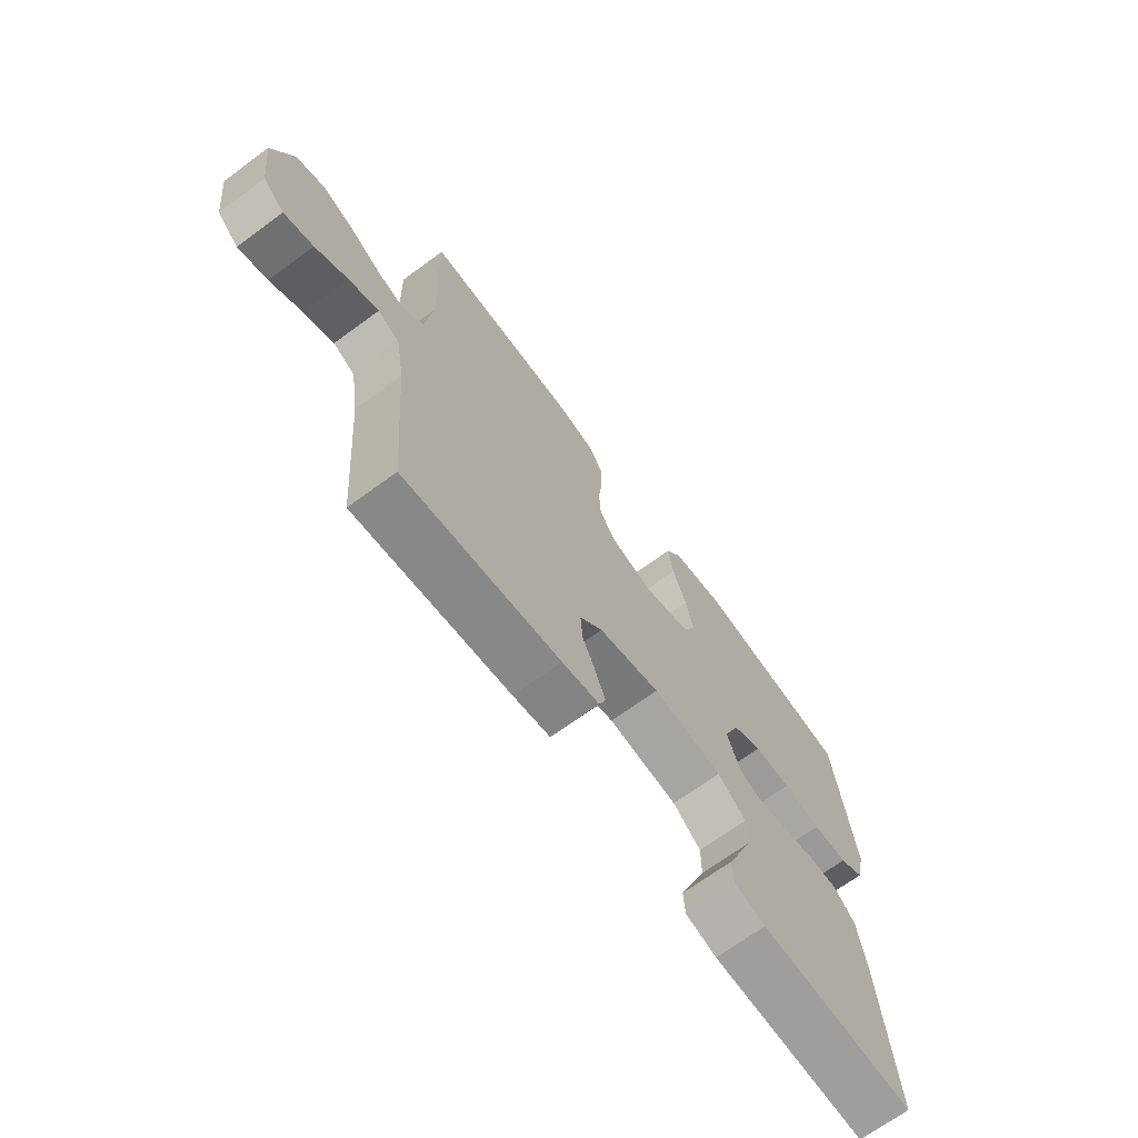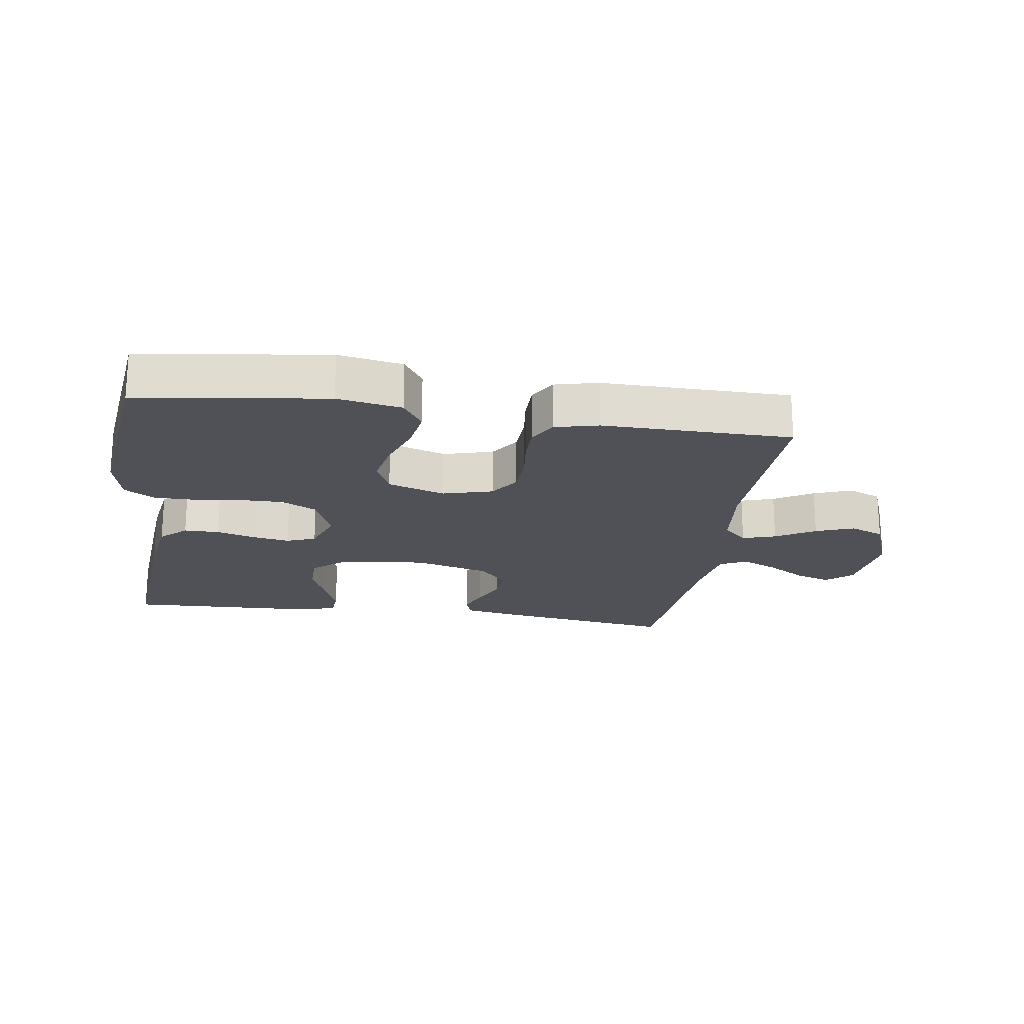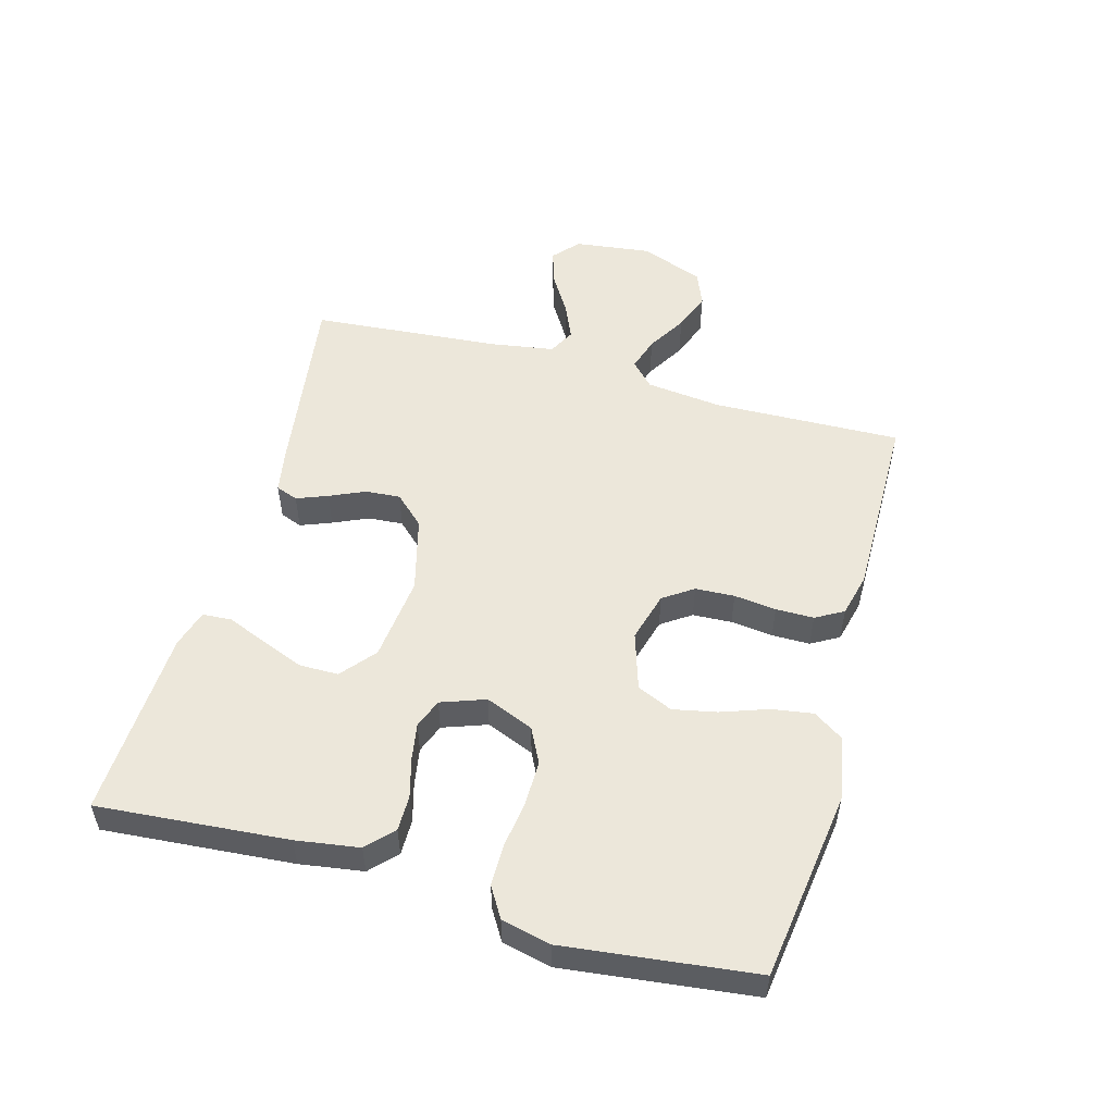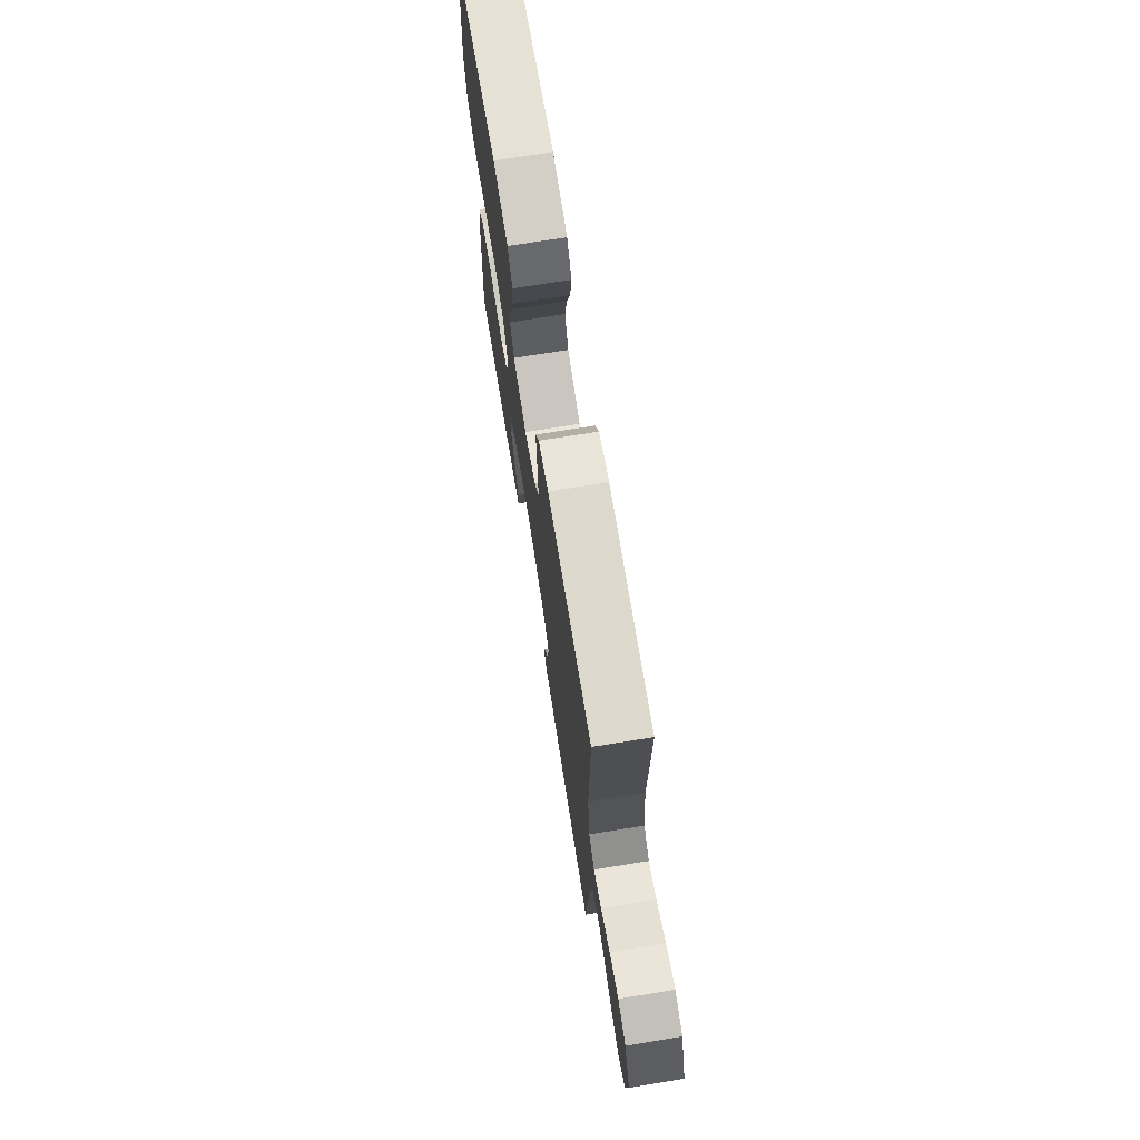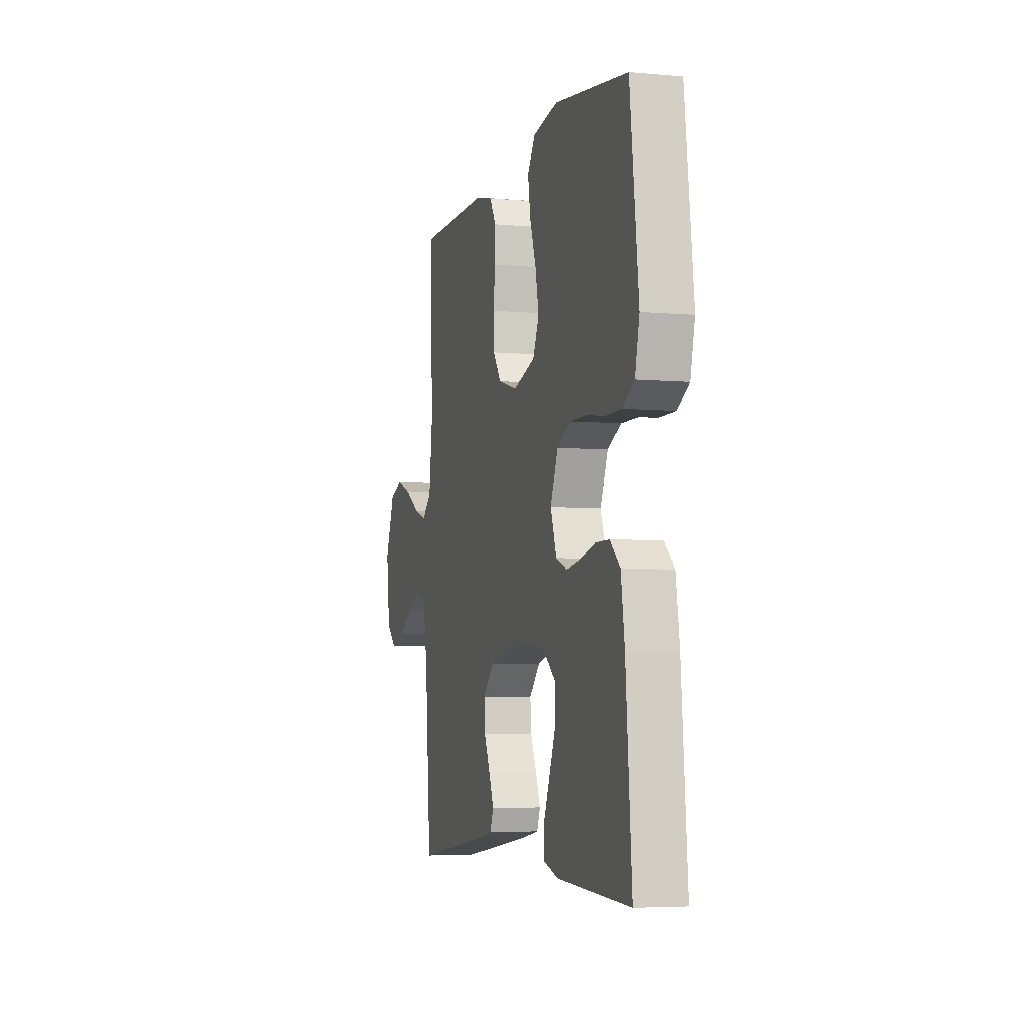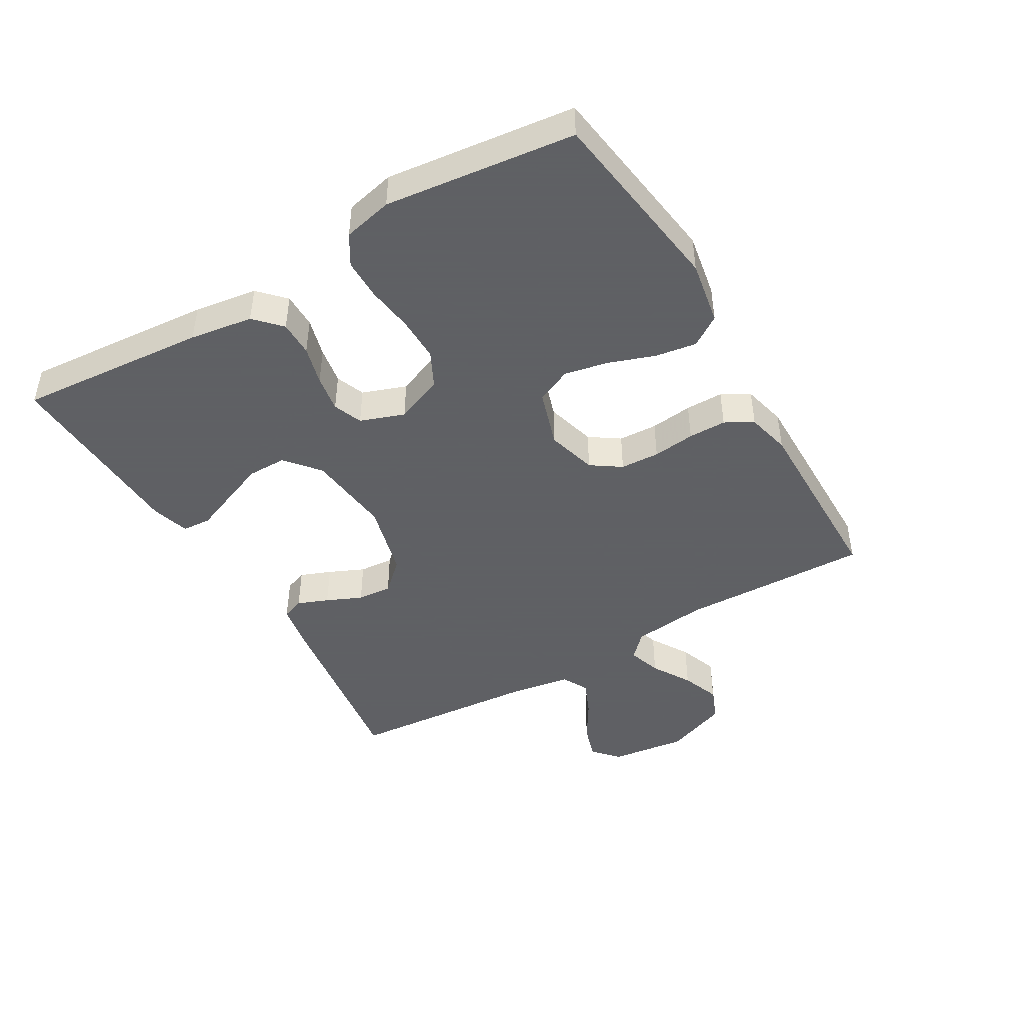
<metadata>
{"format":"obj","ext":"obj","renderer":"f3d","projection":"perspective","resolution":1024,"background":"white","views":[{"elev":-69.1,"azim":126.3,"up":"+Z"},{"elev":-20.4,"azim":-8.6,"up":"+Y"},{"elev":52.8,"azim":-74.5,"up":"+Y"},{"elev":71.7,"azim":80.8,"up":"+Z"},{"elev":-5.1,"azim":-105.9,"up":"+Z"},{"elev":-45.3,"azim":-59.7,"up":"+Y"}]}
</metadata>
<code>
v 0.5 0.07 0.5
v 0.492 0.07 0.2
v 0.506 0.07 0.081
v 0.544 0.07 0.045
v 0.597 0.07 0.062
v 0.659 0.07 0.099
v 0.72 0.07 0.122
v 0.774 0.07 0.1
v 0.813 0.07 0
v 0.798 0.07 -0.122
v 0.757 0.07 -0.158
v 0.701 0.07 -0.14
v 0.639 0.07 -0.102
v 0.582 0.07 -0.077
v 0.54 0.07 -0.099
v 0.524 0.07 -0.2
v 0.5 0.07 -0.5
v 0.2 0.07 -0.457
v 0.128 0.07 -0.444
v 0.115 0.07 -0.409
v 0.134 0.07 -0.36
v 0.159 0.07 -0.304
v 0.163 0.07 -0.249
v 0.119 0.07 -0.202
v 0 0.07 -0.171
v -0.135 0.07 -0.186
v -0.189 0.07 -0.231
v -0.189 0.07 -0.293
v -0.162 0.07 -0.361
v -0.137 0.07 -0.423
v -0.14 0.07 -0.469
v -0.2 0.07 -0.487
v -0.5 0.07 -0.5
v -0.476 0.07 -0.2
v -0.461 0.07 -0.1
v -0.42 0.07 -0.061
v -0.364 0.07 -0.061
v -0.302 0.07 -0.078
v -0.243 0.07 -0.088
v -0.197 0.07 -0.07
v -0.172 0.07 0
v -0.203 0.07 0.076
v -0.259 0.07 0.104
v -0.33 0.07 0.103
v -0.403 0.07 0.093
v -0.469 0.07 0.093
v -0.517 0.07 0.122
v -0.535 0.07 0.2
v -0.5 0.07 0.5
v -0.2 0.07 0.542
v -0.098 0.07 0.524
v -0.066 0.07 0.476
v -0.076 0.07 0.411
v -0.102 0.07 0.337
v -0.116 0.07 0.268
v -0.091 0.07 0.212
v 0 0.07 0.183
v 0.079 0.07 0.205
v 0.111 0.07 0.252
v 0.114 0.07 0.314
v 0.106 0.07 0.381
v 0.106 0.07 0.441
v 0.131 0.07 0.485
v 0.2 0.07 0.502
v 0.5 0 0.5
v 0.492 0 0.2
v 0.506 0 0.081
v 0.544 0 0.045
v 0.597 0 0.062
v 0.659 0 0.099
v 0.72 0 0.122
v 0.774 0 0.1
v 0.813 0 0
v 0.798 0 -0.122
v 0.757 0 -0.158
v 0.701 0 -0.14
v 0.639 0 -0.102
v 0.582 0 -0.077
v 0.54 0 -0.099
v 0.524 0 -0.2
v 0.5 0 -0.5
v 0.2 0 -0.457
v 0.128 0 -0.444
v 0.115 0 -0.409
v 0.134 0 -0.36
v 0.159 0 -0.304
v 0.163 0 -0.249
v 0.119 0 -0.202
v 0 0 -0.171
v -0.135 0 -0.186
v -0.189 0 -0.231
v -0.189 0 -0.293
v -0.162 0 -0.361
v -0.137 0 -0.423
v -0.14 0 -0.469
v -0.2 0 -0.487
v -0.5 0 -0.5
v -0.476 0 -0.2
v -0.461 0 -0.1
v -0.42 0 -0.061
v -0.364 0 -0.061
v -0.302 0 -0.078
v -0.243 0 -0.088
v -0.197 0 -0.07
v -0.172 0 0
v -0.203 0 0.076
v -0.259 0 0.104
v -0.33 0 0.103
v -0.403 0 0.093
v -0.469 0 0.093
v -0.517 0 0.122
v -0.535 0 0.2
v -0.5 0 0.5
v -0.2 0 0.542
v -0.098 0 0.524
v -0.066 0 0.476
v -0.076 0 0.411
v -0.102 0 0.337
v -0.116 0 0.268
v -0.091 0 0.212
v 0 0 0.183
v 0.079 0 0.205
v 0.111 0 0.252
v 0.114 0 0.314
v 0.106 0 0.381
v 0.106 0 0.441
v 0.131 0 0.485
v 0.2 0 0.502
f 64 1 2
f 63 64 2
f 62 63 2
f 61 62 2
f 60 61 2
f 59 60 2 3
f 58 59 3 4
f 57 58 4
f 52 53 54
f 51 52 54
f 50 51 54
f 49 50 54
f 48 49 54
f 47 48 54
f 46 47 54
f 45 46 54
f 44 45 54
f 43 44 54 55
f 42 43 55 56
f 36 37 38
f 35 36 38
f 34 35 38
f 33 34 38
f 32 33 38
f 31 32 38
f 30 31 38
f 29 30 38
f 28 29 38
f 27 28 38 39
f 26 27 39 40
f 20 21 22
f 19 20 22
f 18 19 22
f 17 18 22
f 16 17 22
f 15 16 22 23
f 14 15 23 24
f 11 12 13
f 10 11 13
f 9 10 13
f 8 9 13
f 7 8 13
f 6 7 13
f 5 6 13
f 4 5 13 14
f 14 24 25
f 4 14 25
f 57 4 25
f 56 57 25
f 42 56 25
f 41 42 25
f 25 26 40 41
f 66 65 128
f 66 128 127
f 66 127 126
f 66 126 125
f 66 125 124
f 67 66 124 123
f 68 67 123 122
f 68 122 121
f 118 117 116
f 118 116 115
f 118 115 114
f 118 114 113
f 118 113 112
f 118 112 111
f 118 111 110
f 118 110 109
f 118 109 108
f 119 118 108 107
f 120 119 107 106
f 102 101 100
f 102 100 99
f 102 99 98
f 102 98 97
f 102 97 96
f 102 96 95
f 102 95 94
f 102 94 93
f 102 93 92
f 103 102 92 91
f 104 103 91 90
f 86 85 84
f 86 84 83
f 86 83 82
f 86 82 81
f 86 81 80
f 87 86 80 79
f 88 87 79 78
f 77 76 75
f 77 75 74
f 77 74 73
f 77 73 72
f 77 72 71
f 77 71 70
f 77 70 69
f 78 77 69 68
f 89 88 78
f 89 78 68
f 89 68 121
f 89 121 120
f 89 120 106
f 89 106 105
f 105 104 90 89
f 1 65 66 2
f 2 66 67 3
f 3 67 68 4
f 4 68 69 5
f 5 69 70 6
f 6 70 71 7
f 7 71 72 8
f 8 72 73 9
f 9 73 74 10
f 10 74 75 11
f 11 75 76 12
f 12 76 77 13
f 13 77 78 14
f 14 78 79 15
f 15 79 80 16
f 16 80 81 17
f 17 81 82 18
f 18 82 83 19
f 19 83 84 20
f 20 84 85 21
f 21 85 86 22
f 22 86 87 23
f 23 87 88 24
f 24 88 89 25
f 25 89 90 26
f 26 90 91 27
f 27 91 92 28
f 28 92 93 29
f 29 93 94 30
f 30 94 95 31
f 31 95 96 32
f 32 96 97 33
f 33 97 98 34
f 34 98 99 35
f 35 99 100 36
f 36 100 101 37
f 37 101 102 38
f 38 102 103 39
f 39 103 104 40
f 40 104 105 41
f 41 105 106 42
f 42 106 107 43
f 43 107 108 44
f 44 108 109 45
f 45 109 110 46
f 46 110 111 47
f 47 111 112 48
f 48 112 113 49
f 49 113 114 50
f 50 114 115 51
f 51 115 116 52
f 52 116 117 53
f 53 117 118 54
f 54 118 119 55
f 55 119 120 56
f 56 120 121 57
f 57 121 122 58
f 58 122 123 59
f 59 123 124 60
f 60 124 125 61
f 61 125 126 62
f 62 126 127 63
f 63 127 128 64
f 64 128 65 1

</code>
